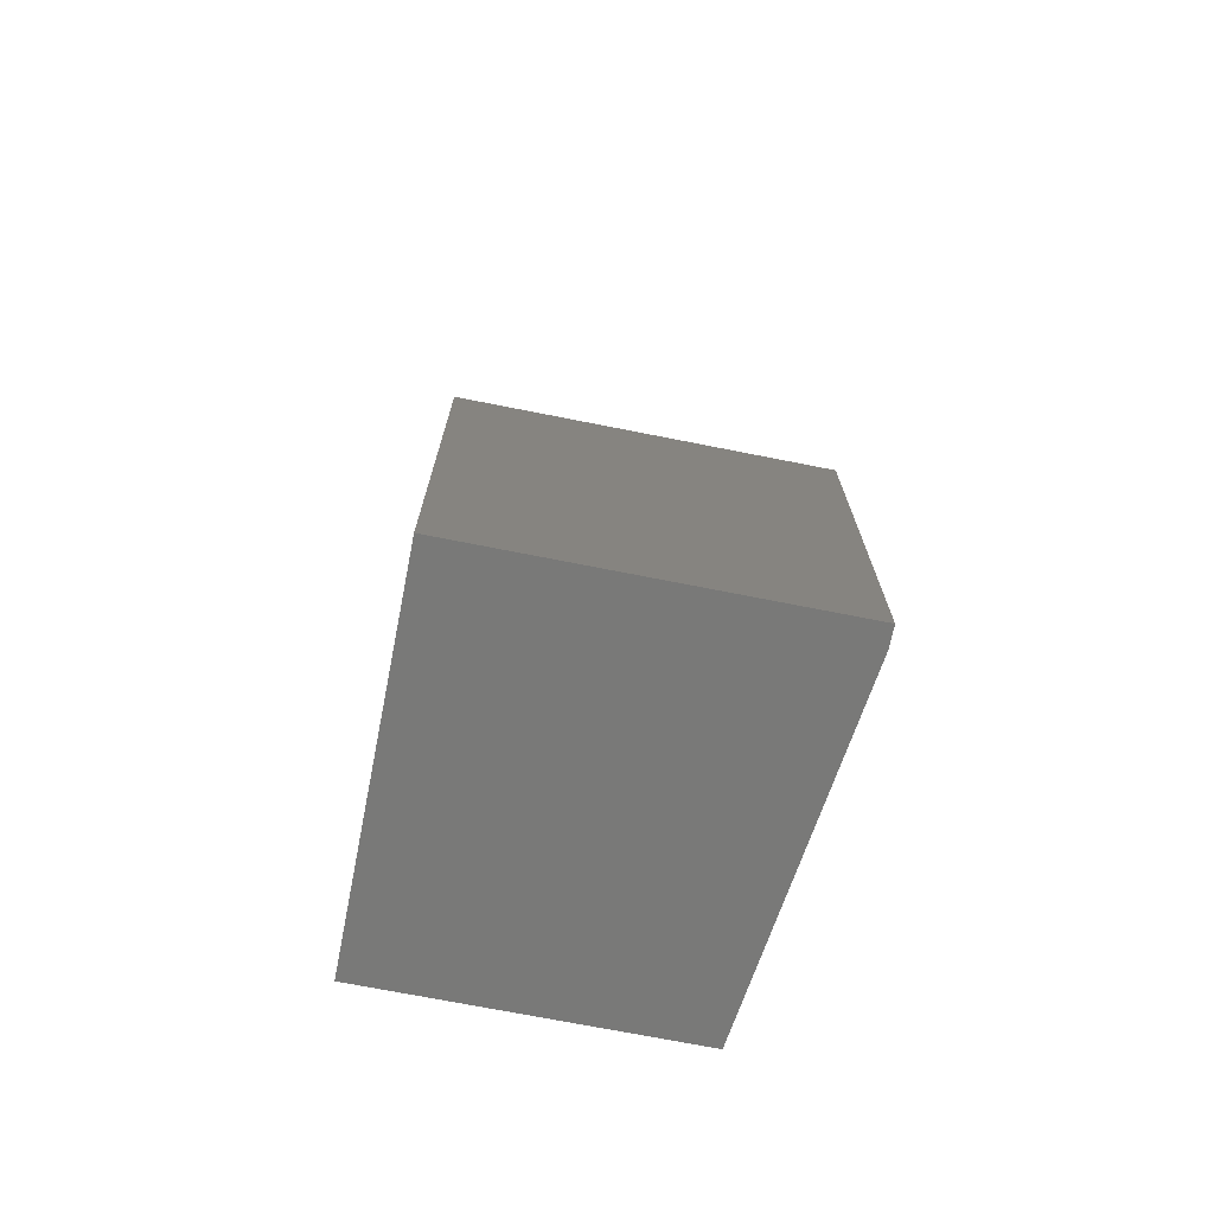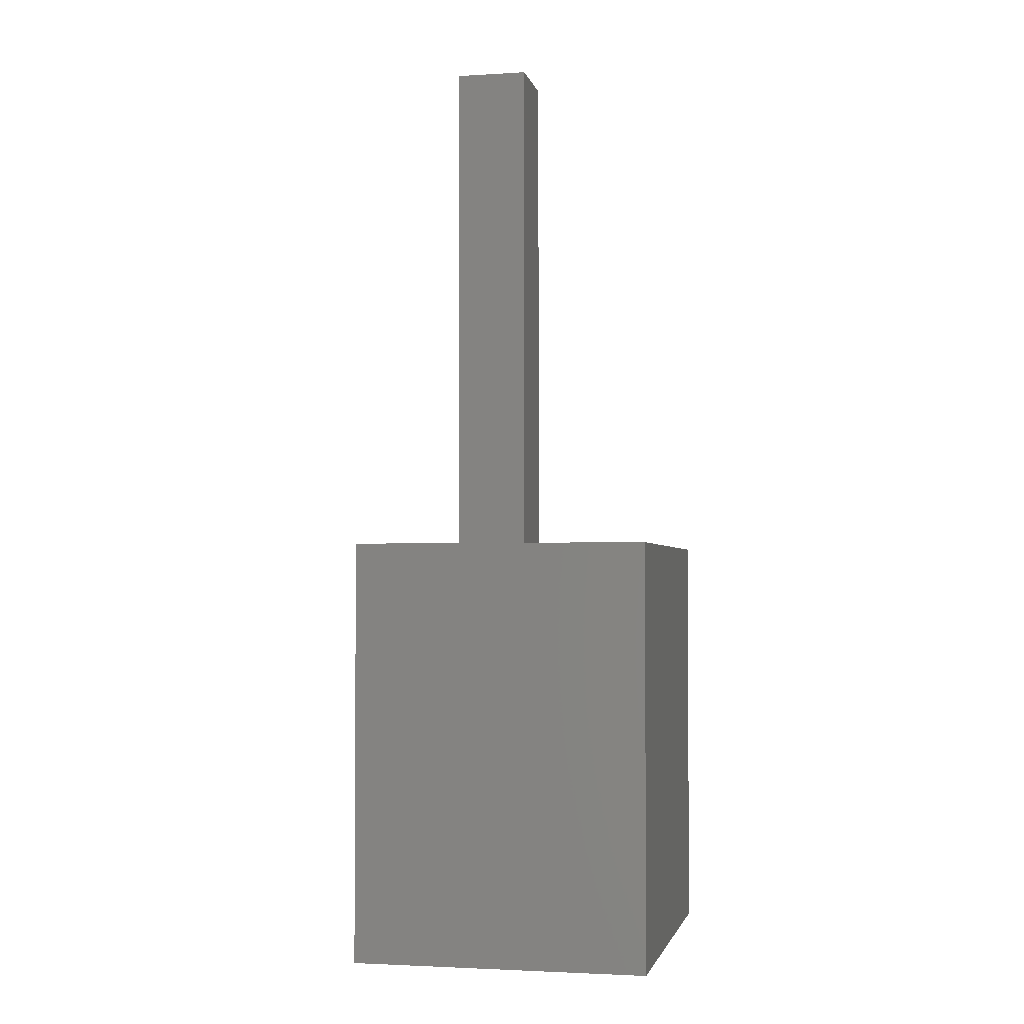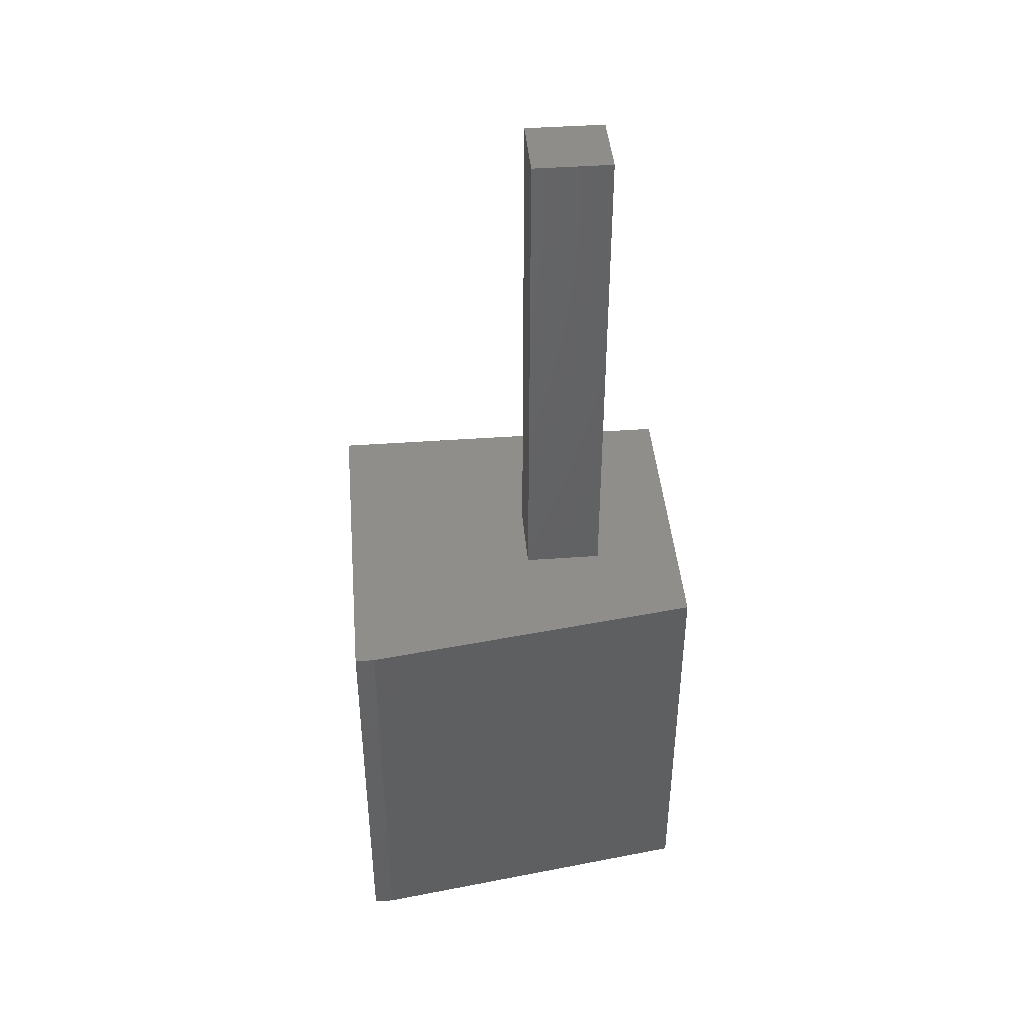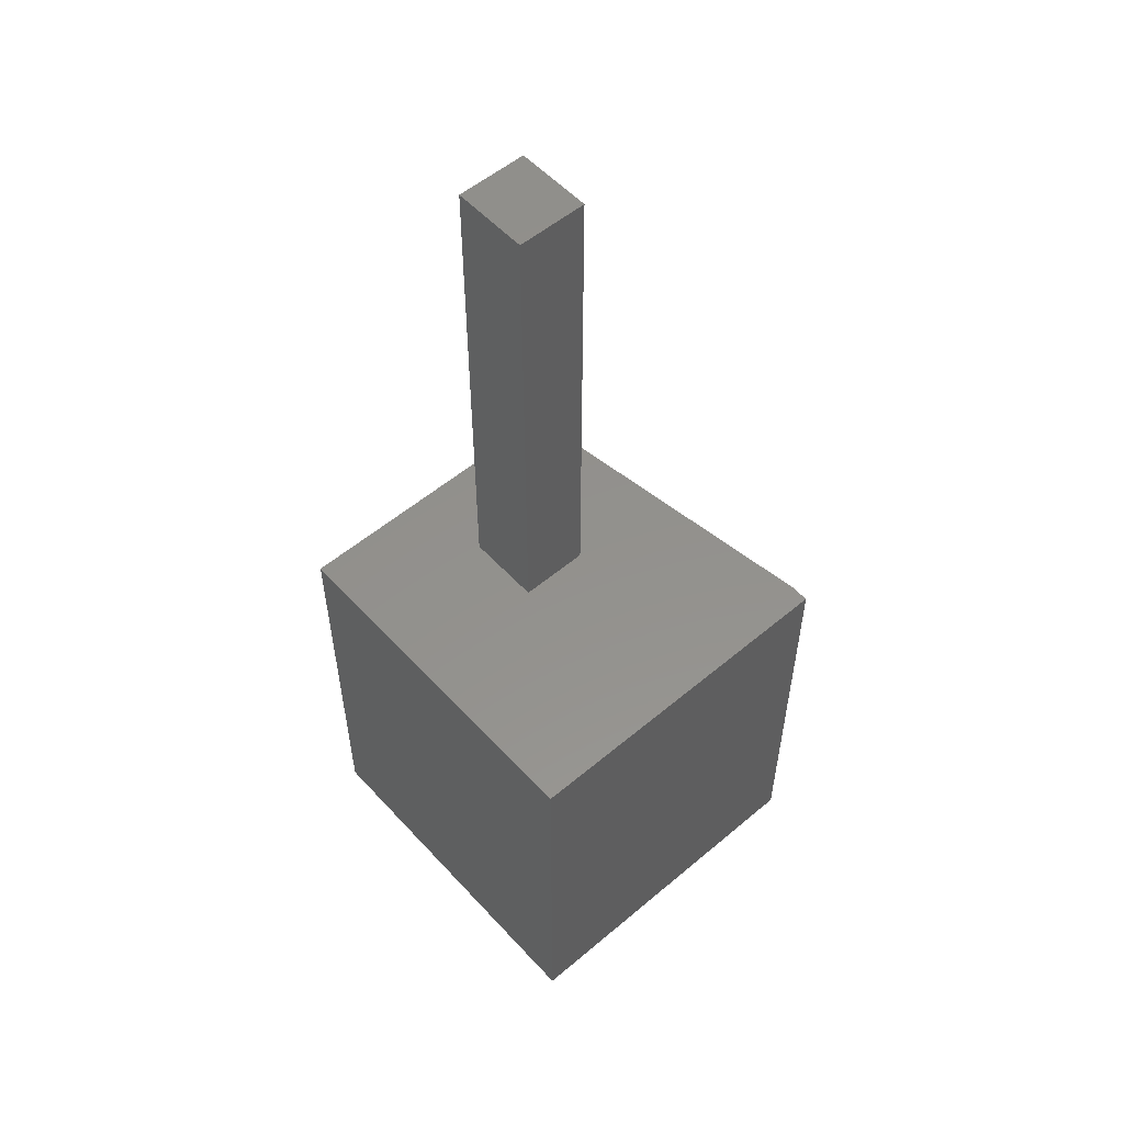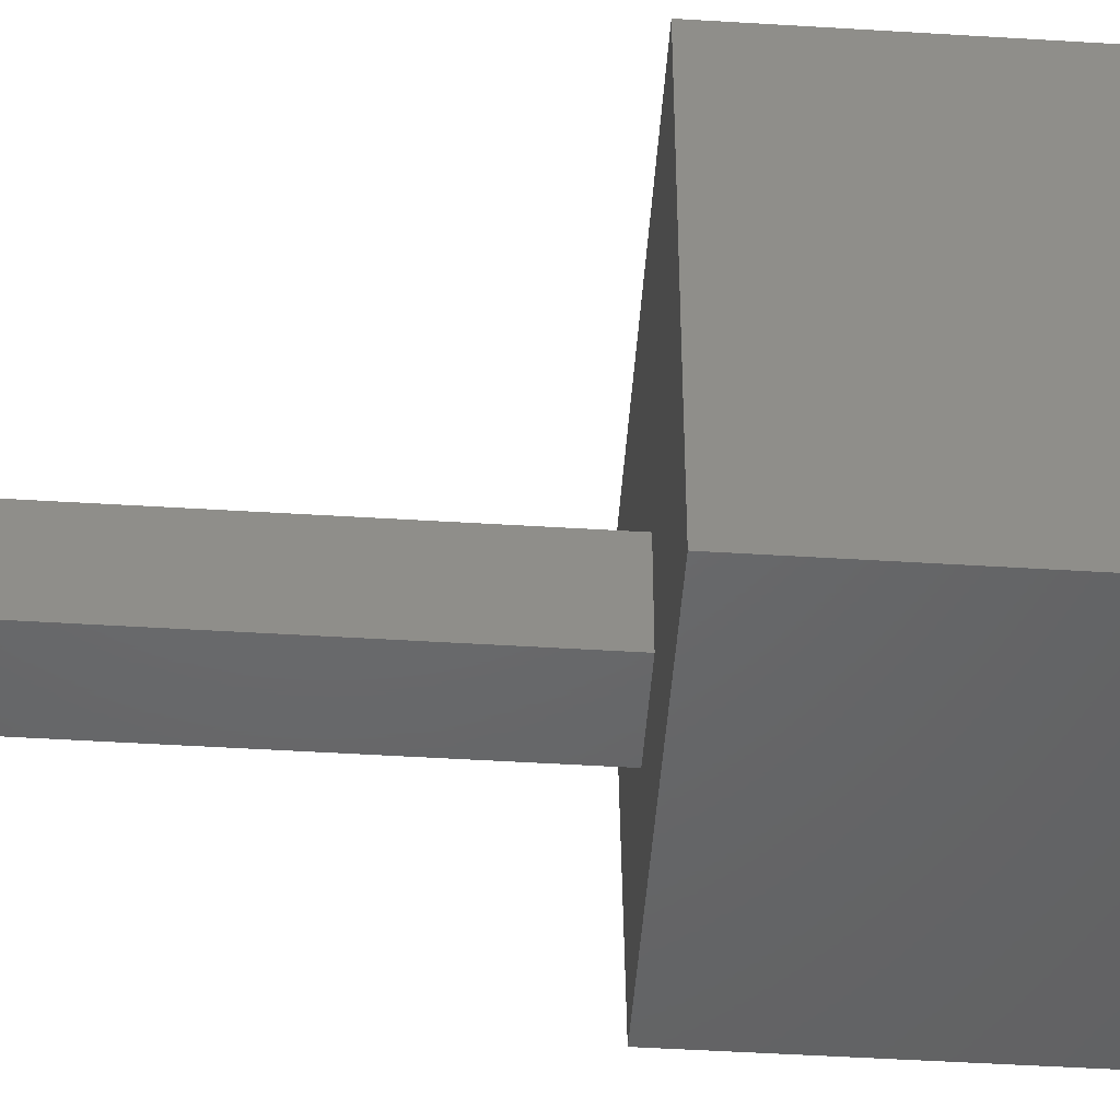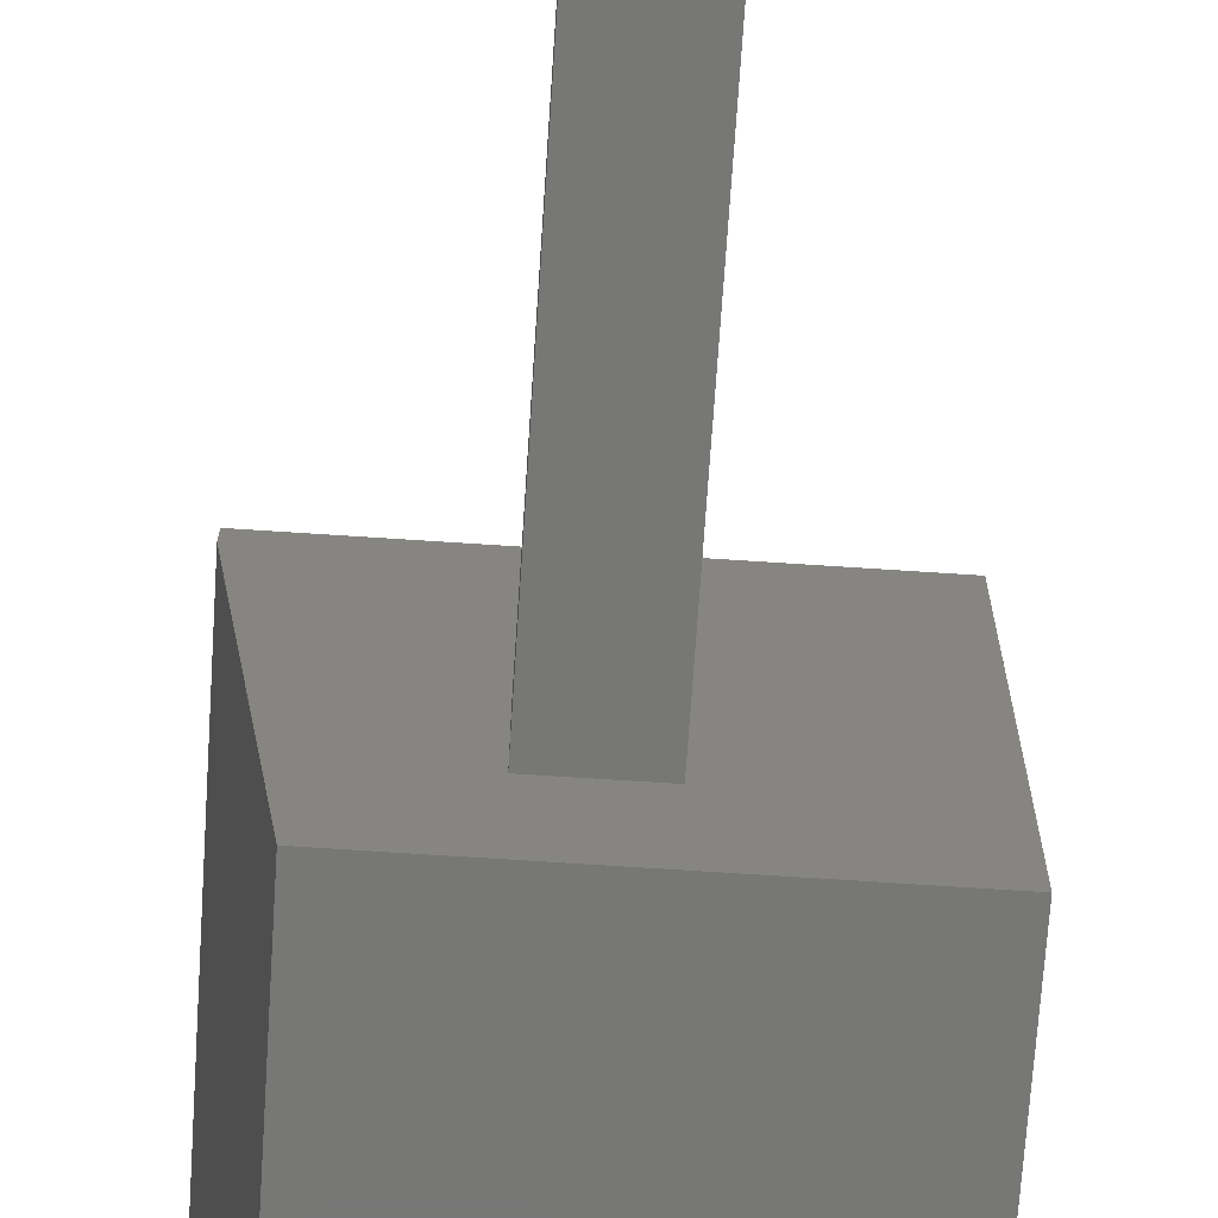
<metadata>
{"format":"stl","ext":"stl","renderer":"f3d","projection":"perspective","resolution":1024,"background":"white","views":[{"elev":-71.6,"azim":168.8,"up":"+Z"},{"elev":-2.4,"azim":12.2,"up":"+Z"},{"elev":42.8,"azim":-94.9,"up":"+Z"},{"elev":54.8,"azim":138.4,"up":"+Z"},{"elev":-47.3,"azim":86.0,"up":"+Y"},{"elev":-69.7,"azim":-3.8,"up":"+Y"}]}
</metadata>
<code>
# stl→obj: 18 verts, 32 faces
v -0.1719 0.1562 0.3438
v -0.0625 0 0.3438
v 0.1081 0.1562 0.3438
v -0.005263 0 0.3438
v 0.1081 -0.1328 0.3438
v -0.005263 -0.0625 0.3438
v -0.1328 -0.1328 0.3438
v -0.0625 -0.0625 0.3438
v -0.1719 0.1406 0.3438
v -0.0625 0 0.75
v -0.0625 -0.0625 0.75
v -0.005263 0 0.75
v -0.005263 -0.0625 0.75
v -0.1328 -0.1328 0
v -0.1719 0.1406 0
v 0.1081 -0.1328 0
v -0.1719 0.1562 0
v 0.1081 0.1562 0
f 1 2 3
f 3 2 4
f 3 4 5
f 5 4 6
f 5 6 7
f 7 6 8
f 7 8 9
f 9 8 2
f 9 2 1
f 2 8 10
f 10 8 11
f 4 2 12
f 12 2 10
f 6 4 13
f 13 4 12
f 8 6 11
f 11 6 13
f 11 13 10
f 10 13 12
f 14 15 16
f 16 15 17
f 16 17 18
f 17 15 1
f 1 15 9
f 14 16 7
f 7 16 5
f 9 15 7
f 7 15 14
f 18 17 3
f 3 17 1
f 16 18 5
f 5 18 3

</code>
